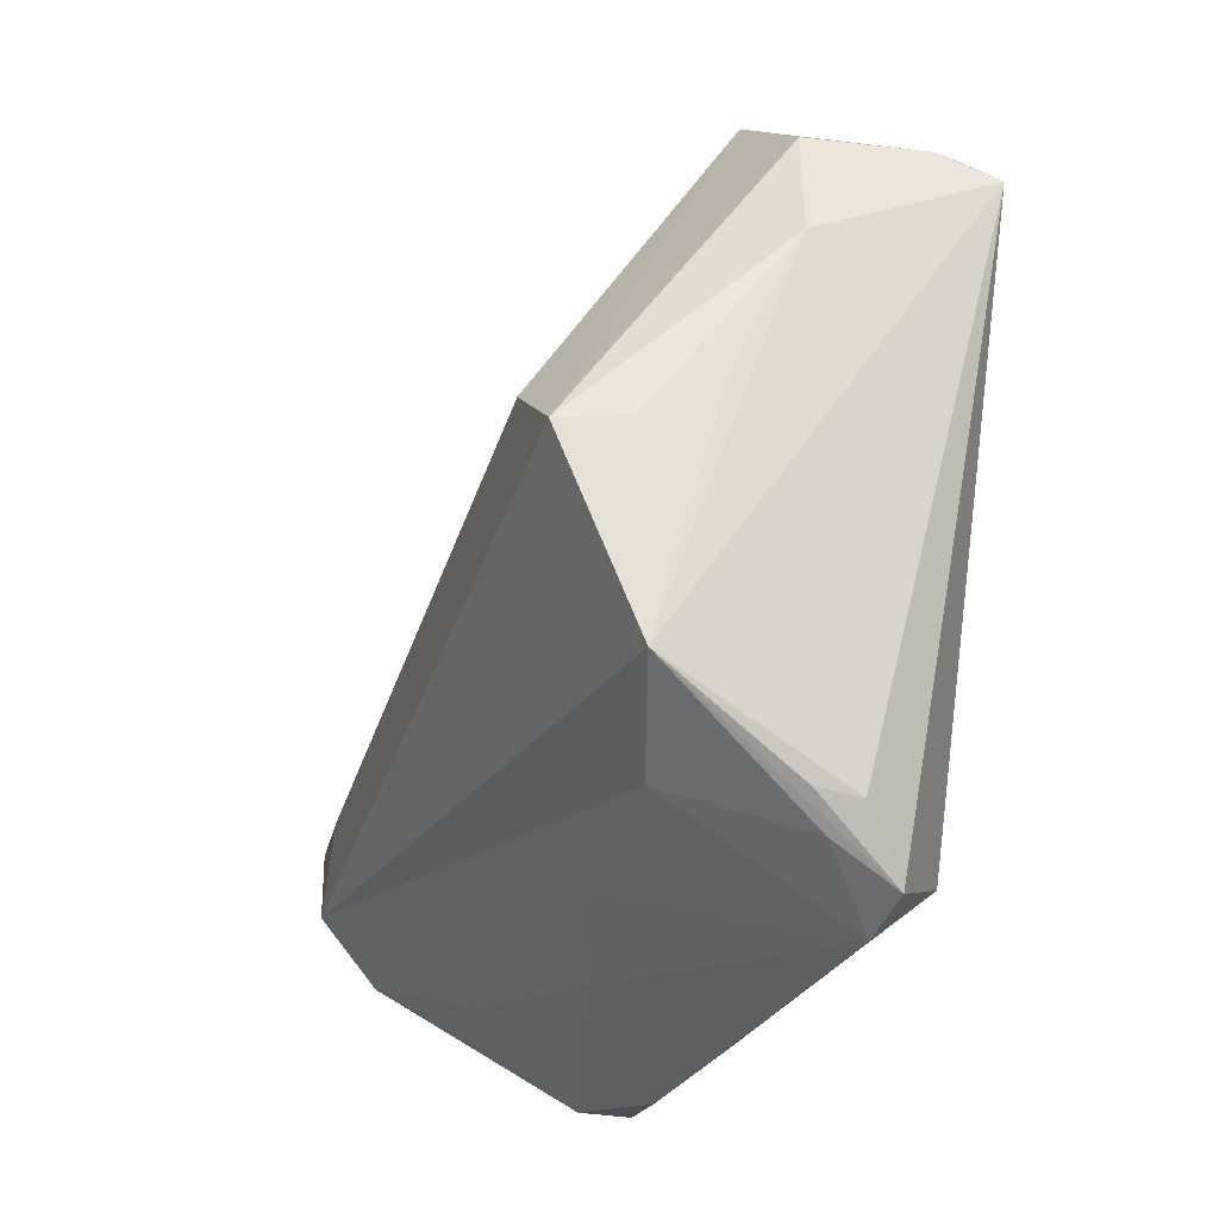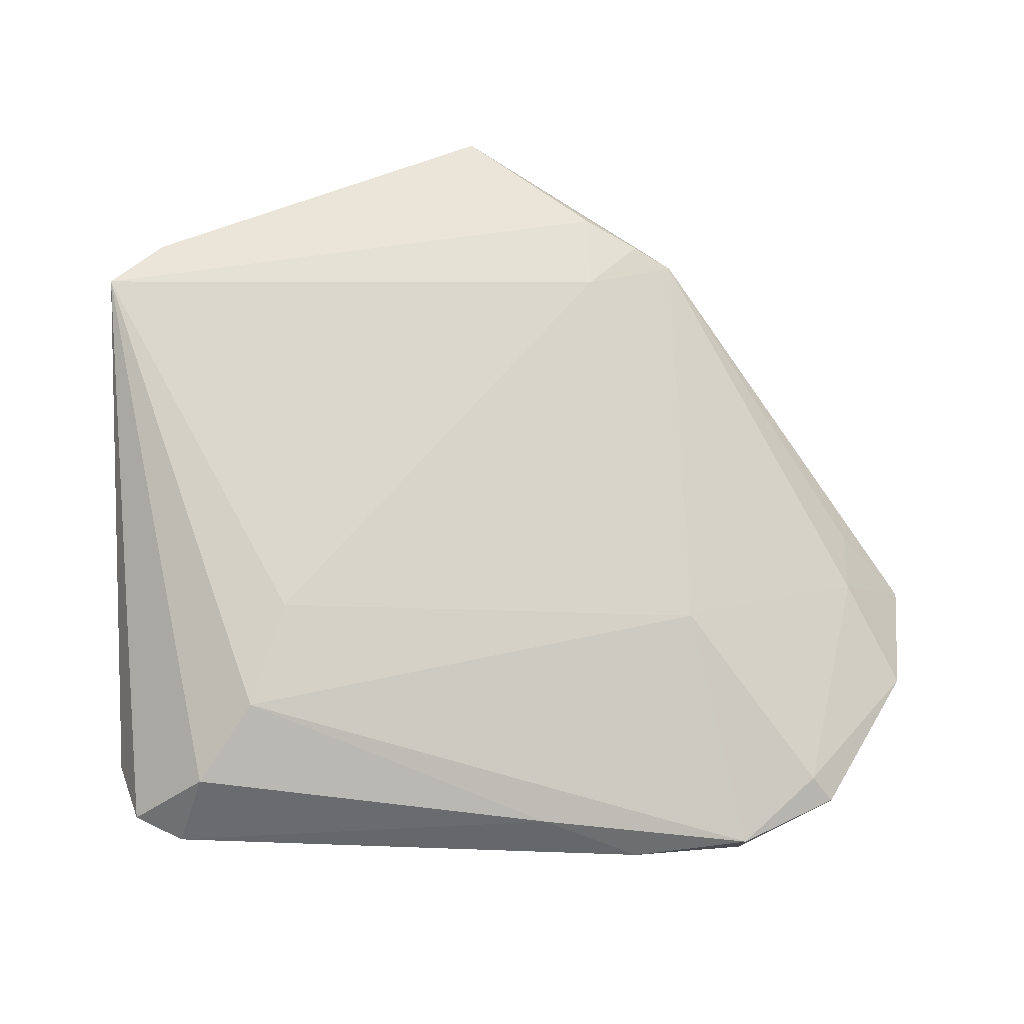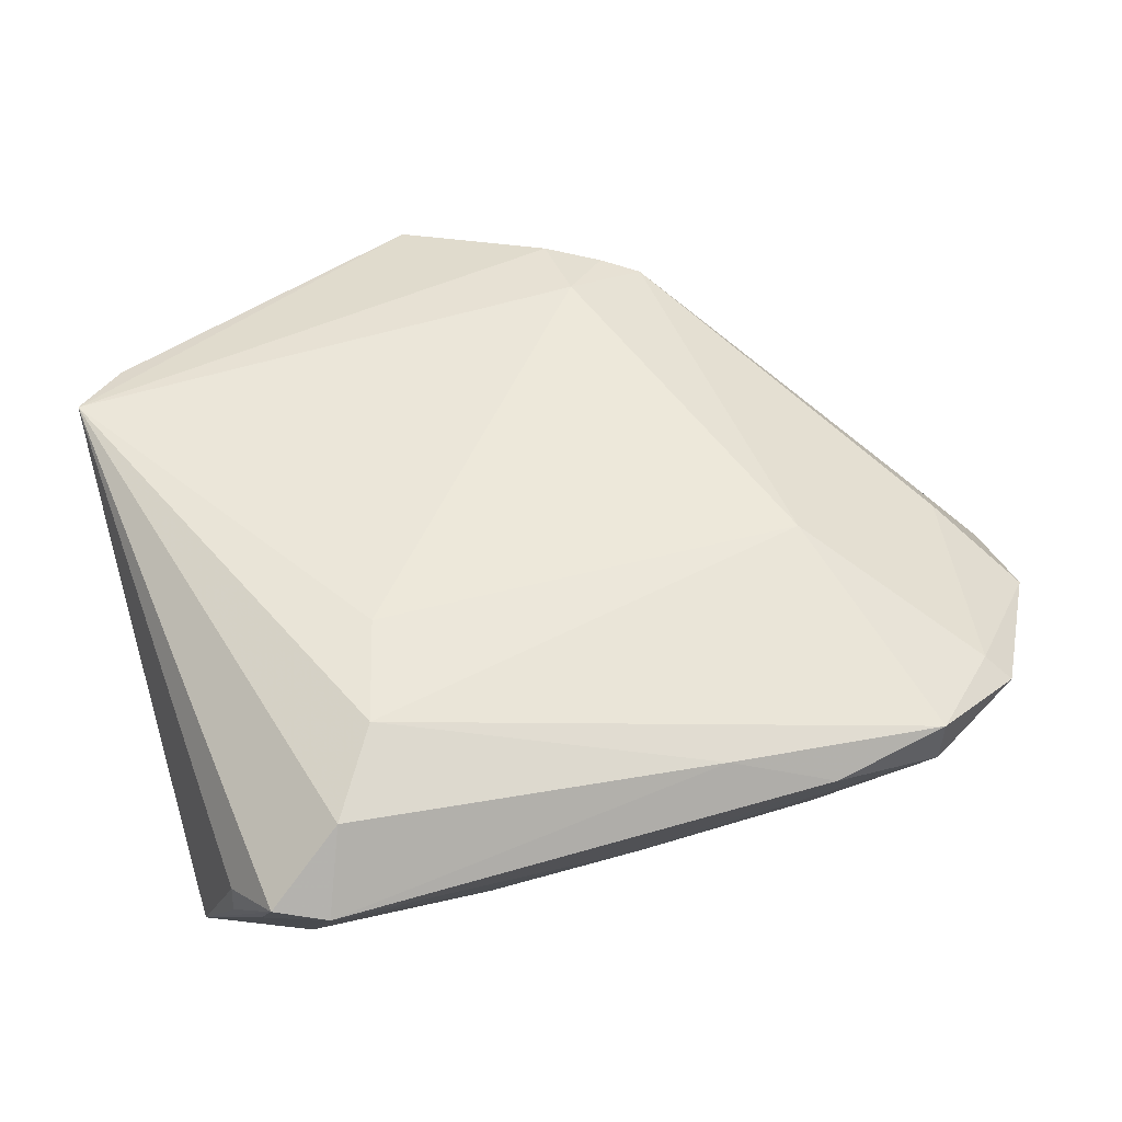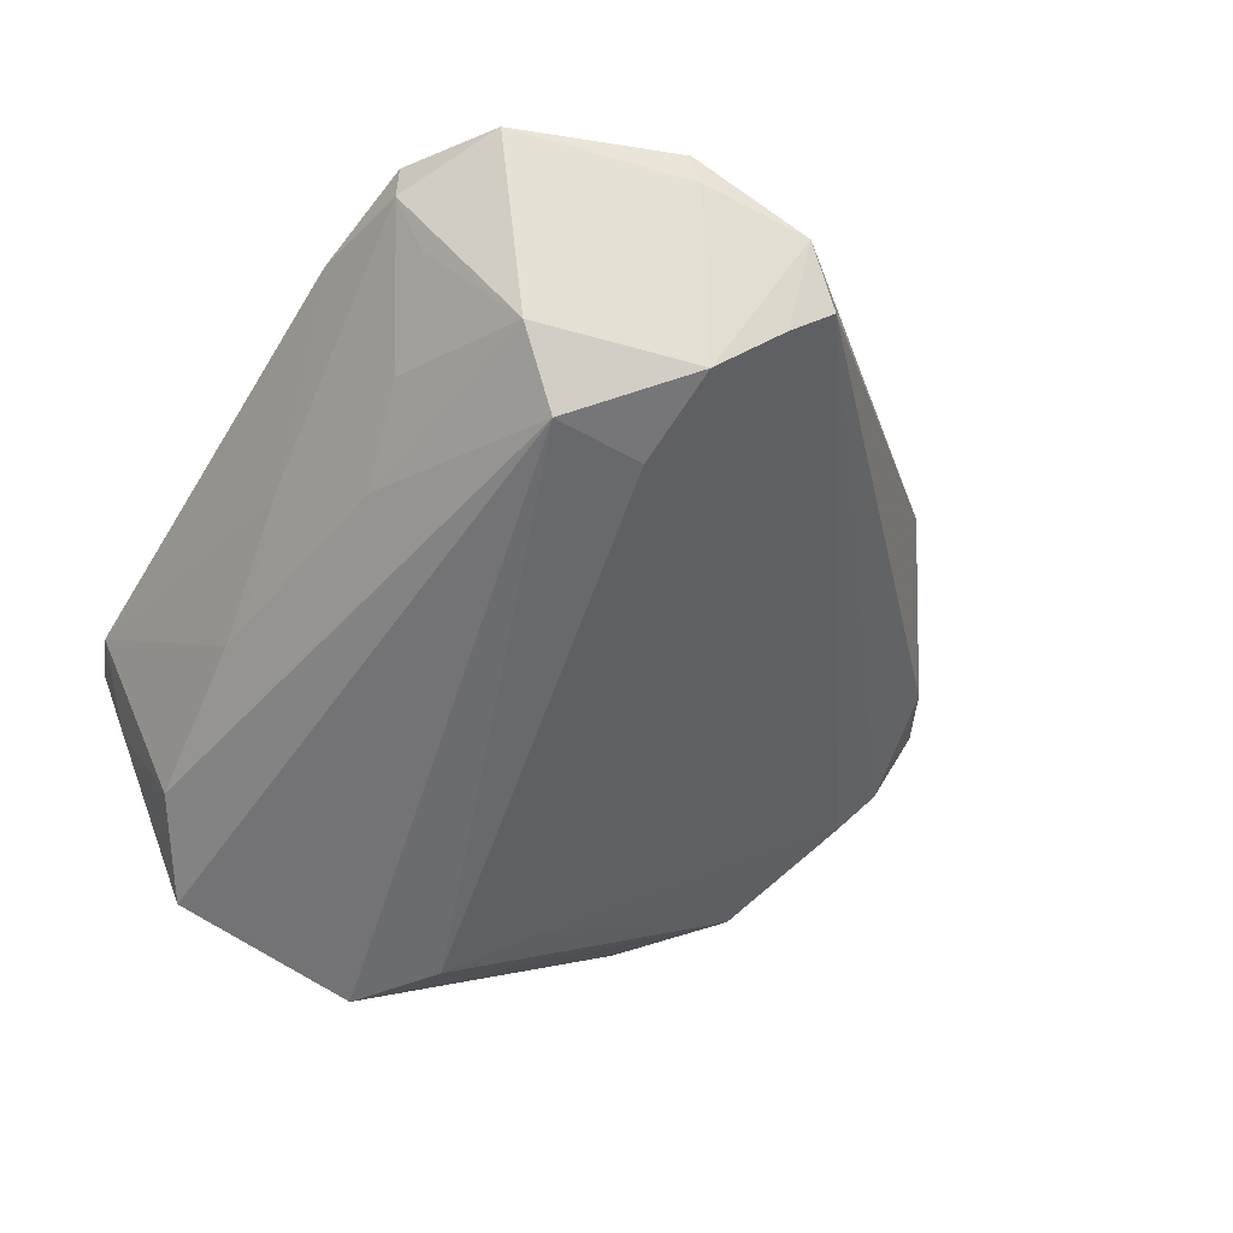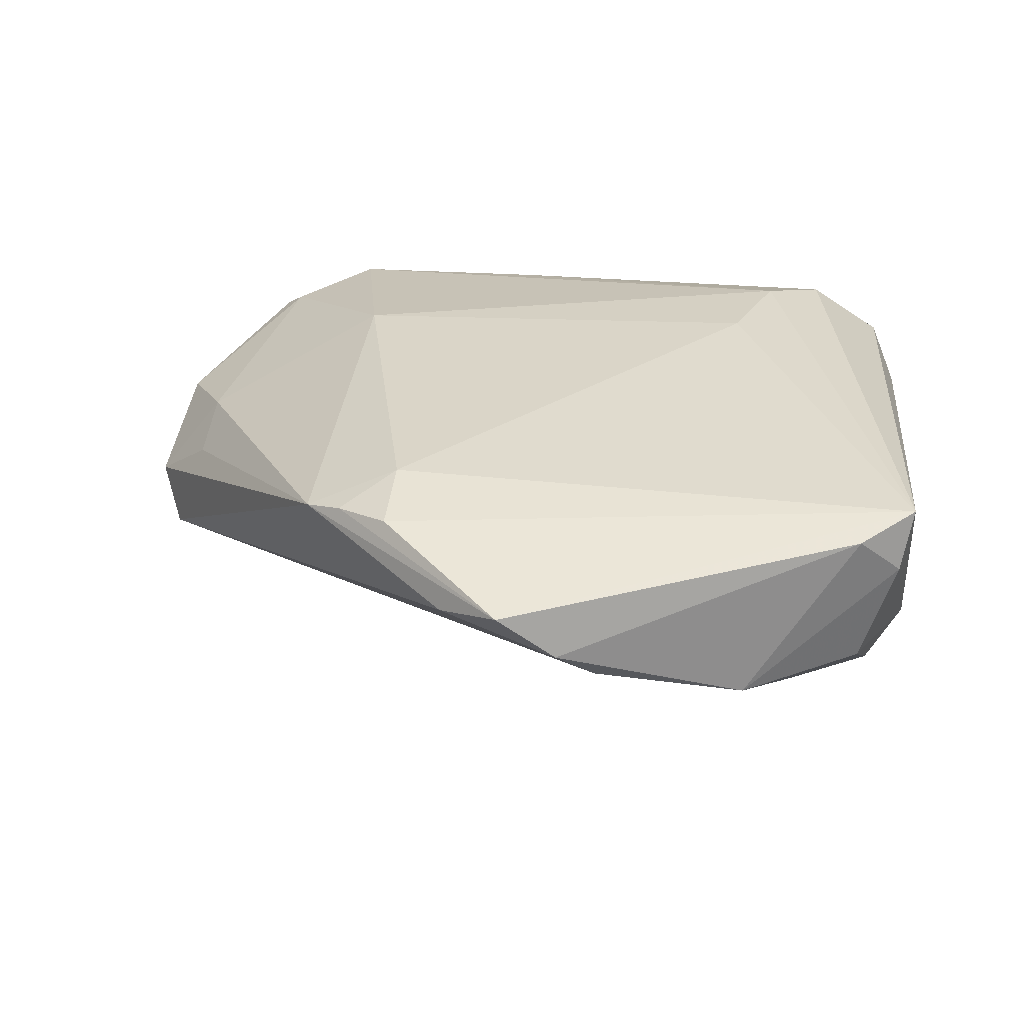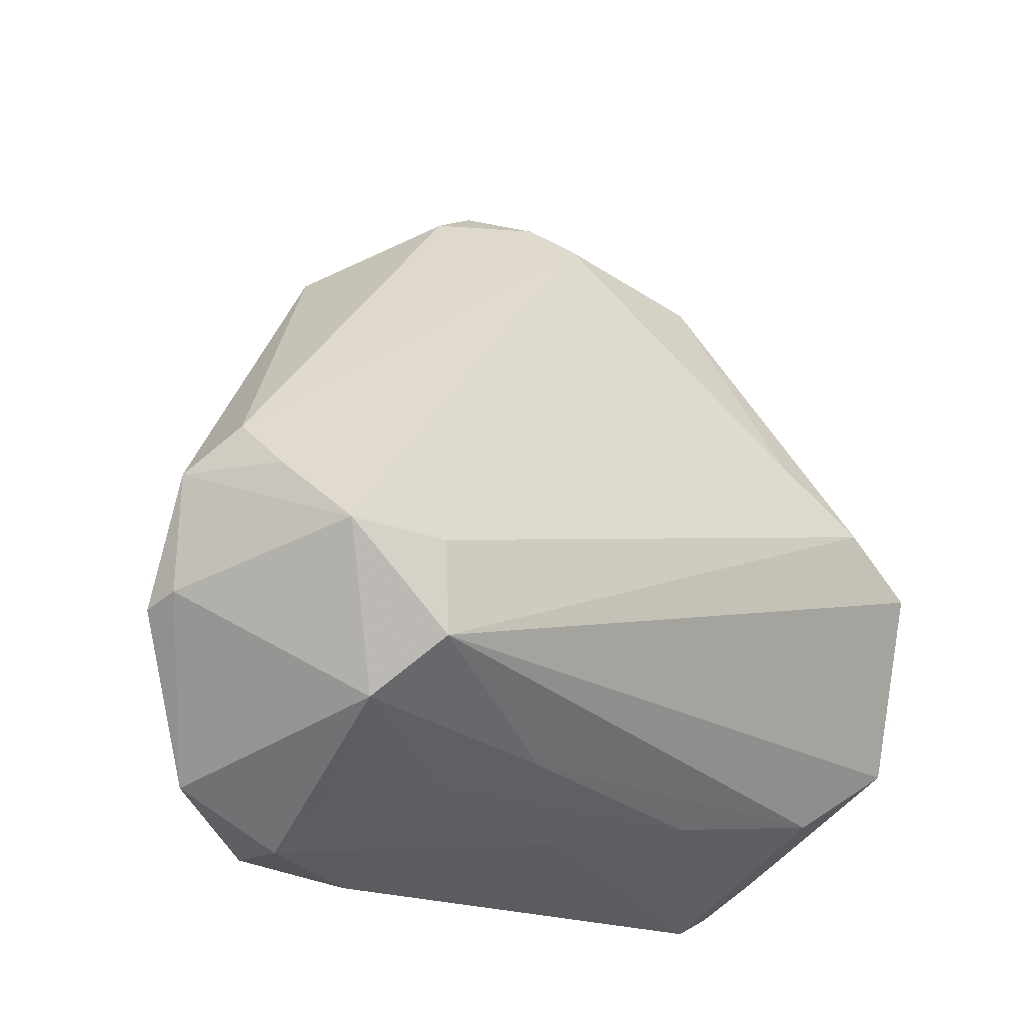
<metadata>
{"format":"obj","ext":"obj","renderer":"f3d","projection":"perspective","resolution":1024,"background":"white","views":[{"elev":-23.9,"azim":-108.6,"up":"+Y"},{"elev":75.0,"azim":1.5,"up":"+Z"},{"elev":51.1,"azim":-17.8,"up":"+Z"},{"elev":-53.6,"azim":58.7,"up":"+Z"},{"elev":32.0,"azim":-169.6,"up":"+Z"},{"elev":-18.6,"azim":135.3,"up":"+Y"}]}
</metadata>
<code>
v 0.04847 -0.01176 0.007352
v -0.01917 0.04657 0.006657
v 0.009831 0.0379 0.02078
v -0.0152 -0.04127 -0.008831
v -0.05134 -0.04352 0.003461
v -0.05368 -0.006552 -0.02397
v -0.045 -0.03814 -0.01173
v 0.008579 -0.03791 -0.01331
v 0.03301 -0.04921 0.01385
v -0.03616 0.01103 -0.01756
v 0.03287 -0.04917 0.007199
v 0.01837 -0.05115 0.01146
v -0.05722 -0.0007807 -0.00733
v -0.05414 -0.03994 0.0009887
v -0.04409 -0.05056 0.01049
v 0.04255 -0.04009 0.01228
v 0.05738 -0.01007 -0.004286
v 0.03386 -0.02844 -0.02398
v 0.02067 -0.04141 -0.008158
v -0.02241 -0.04114 -0.009028
v 0.03322 -0.01673 -0.0228
v 0.0007741 0.04668 0.01399
v 0.05127 -0.009593 -0.01469
v 0.03852 -0.03502 -0.01604
v -0.05035 -0.04783 0.01128
v -0.03768 0.04055 0.002008
v -0.05388 -0.04038 0.006339
v -0.0341 -0.03379 0.0231
v -0.04079 -0.0437 0.01919
v -0.04335 0.0008204 -0.02398
v 0.005616 -0.04745 0.01595
v 0.05384 -0.004834 -0.0104
v 0.04624 -0.0165 -0.02117
v -0.01465 0.04984 0.01086
v -0.05185 0.0308 0.00276
v -0.05738 0.02618 0.02262
v -0.05738 -0.02989 -0.01571
v -0.05738 0.01643 0.0008153
v 0.03219 -0.04486 -0.0004114
v 0.04858 -0.003508 0.003539
v -0.05087 0.03227 0.02087
v 0.01036 0.02787 0.02255
v 0.02498 -0.01951 0.02062
v 0.05605 -0.02447 0.003153
v 0.05565 -0.02305 -0.001206
v 0.04536 -0.04273 0.009796
v 0.02173 0.0319 0.01836
v -0.05634 -0.00628 -0.0164
v 0.01677 0.0343 0.01978
v -0.05607 0.02905 0.0155
v -0.03019 -0.02017 0.02398
v -0.003855 -0.04472 -0.003052
v -0.007278 0.05115 0.01654
f 37 27 36
f 36 38 37
f 36 51 42
f 42 51 43
f 7 37 18
f 43 51 28
f 28 9 43
f 36 29 28
f 28 51 36
f 15 52 12
f 43 9 16
f 50 38 36
f 36 27 25
f 25 15 29
f 25 29 36
f 17 23 32
f 47 42 43
f 17 32 47
f 7 18 8
f 30 18 6
f 6 18 37
f 37 48 6
f 6 48 38
f 6 26 30
f 33 23 17
f 18 33 24
f 24 8 18
f 31 28 29
f 9 28 31
f 31 12 9
f 29 15 31
f 15 12 31
f 9 12 11
f 39 24 11
f 11 12 52
f 36 53 41
f 41 50 36
f 41 26 50
f 27 37 14
f 14 25 27
f 37 25 14
f 15 25 5
f 5 25 37
f 7 15 5
f 5 37 7
f 13 37 38
f 38 48 13
f 13 48 37
f 43 16 1
f 1 47 43
f 1 16 44
f 1 44 17
f 3 53 36
f 36 42 3
f 53 47 22
f 22 47 32
f 7 8 20
f 20 15 7
f 20 52 15
f 35 6 38
f 26 6 35
f 38 50 35
f 50 26 35
f 21 18 30
f 30 33 21
f 21 33 18
f 23 33 2
f 2 32 23
f 45 24 33
f 17 44 45
f 45 33 17
f 8 24 19
f 19 24 39
f 39 11 19
f 19 11 52
f 17 47 40
f 40 1 17
f 47 1 40
f 42 47 49
f 49 3 42
f 49 47 53
f 53 3 49
f 10 33 30
f 10 2 33
f 30 26 10
f 26 2 10
f 34 22 32
f 32 2 34
f 53 22 34
f 34 2 26
f 34 41 53
f 26 41 34
f 4 20 8
f 8 19 4
f 52 20 4
f 4 19 52
f 44 16 46
f 46 45 44
f 46 16 9
f 24 45 46
f 9 11 46
f 46 11 24

</code>
